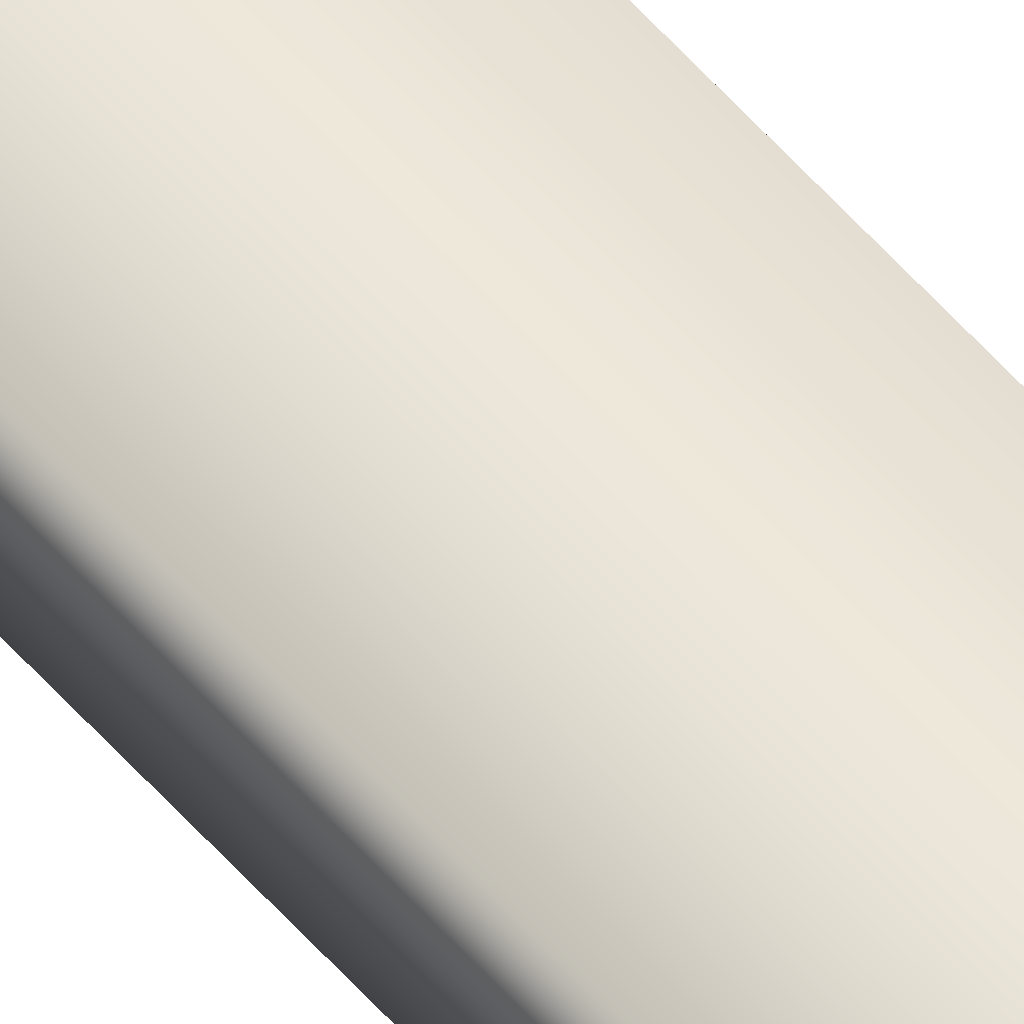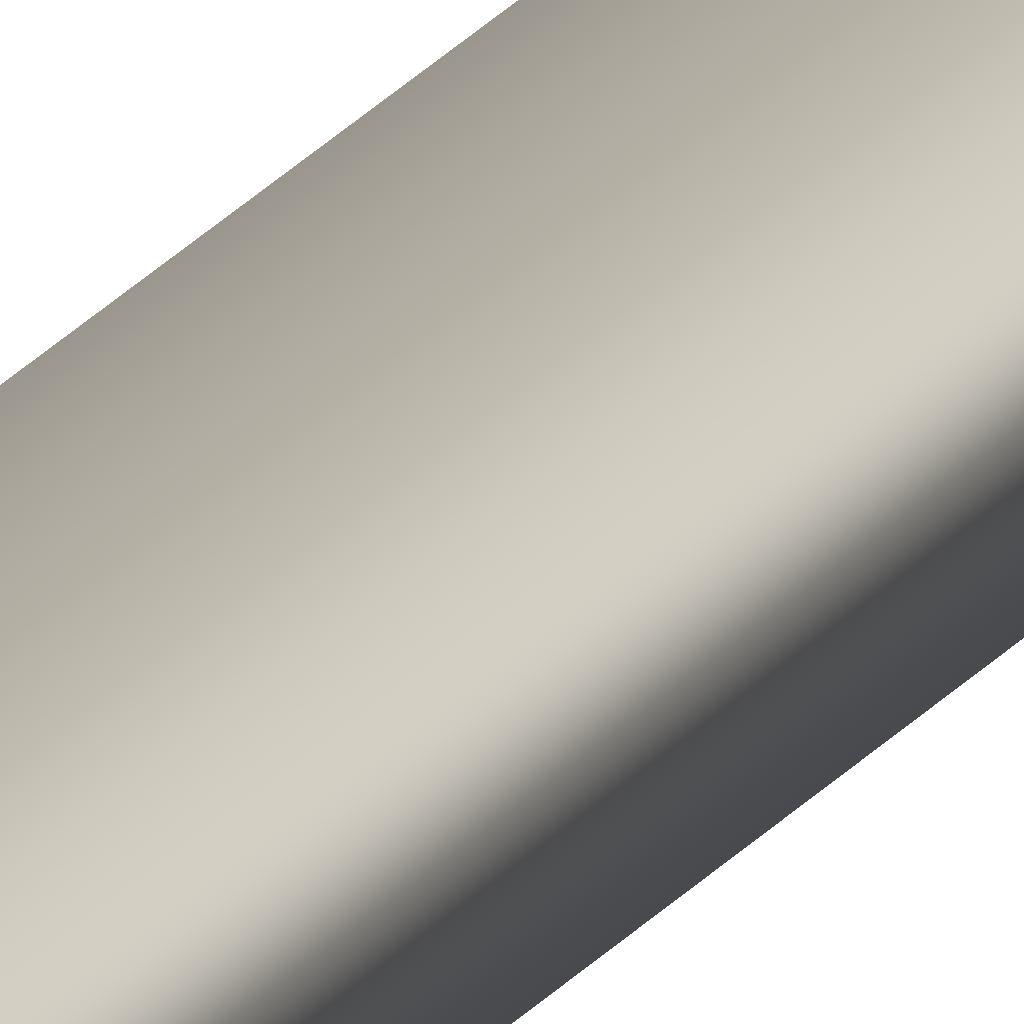
<metadata>
{"format":"obj","ext":"obj","renderer":"f3d","projection":"perspective","resolution":1024,"background":"white","views":[{"elev":54.6,"azim":140.3,"up":"+Z"},{"elev":13.9,"azim":-162.2,"up":"+Z"}]}
</metadata>
<code>
v 51.99 24.67 -5.65
v 51.99 32.75 -5.65
v 51.99 24.67 -5.63
v 51.99 32.75 -5.63
v 51.95 32.75 -5.65
v 51.95 32.75 -5.63
v 51.95 24.67 -5.63
v 51.95 24.67 -5.65
f 1 2 3
f 3 2 4
f 5 6 2
f 2 6 4
f 3 4 7
f 7 4 6
f 8 5 1
f 1 5 2
f 1 3 8
f 8 3 7
f 7 6 8
f 8 6 5

</code>
